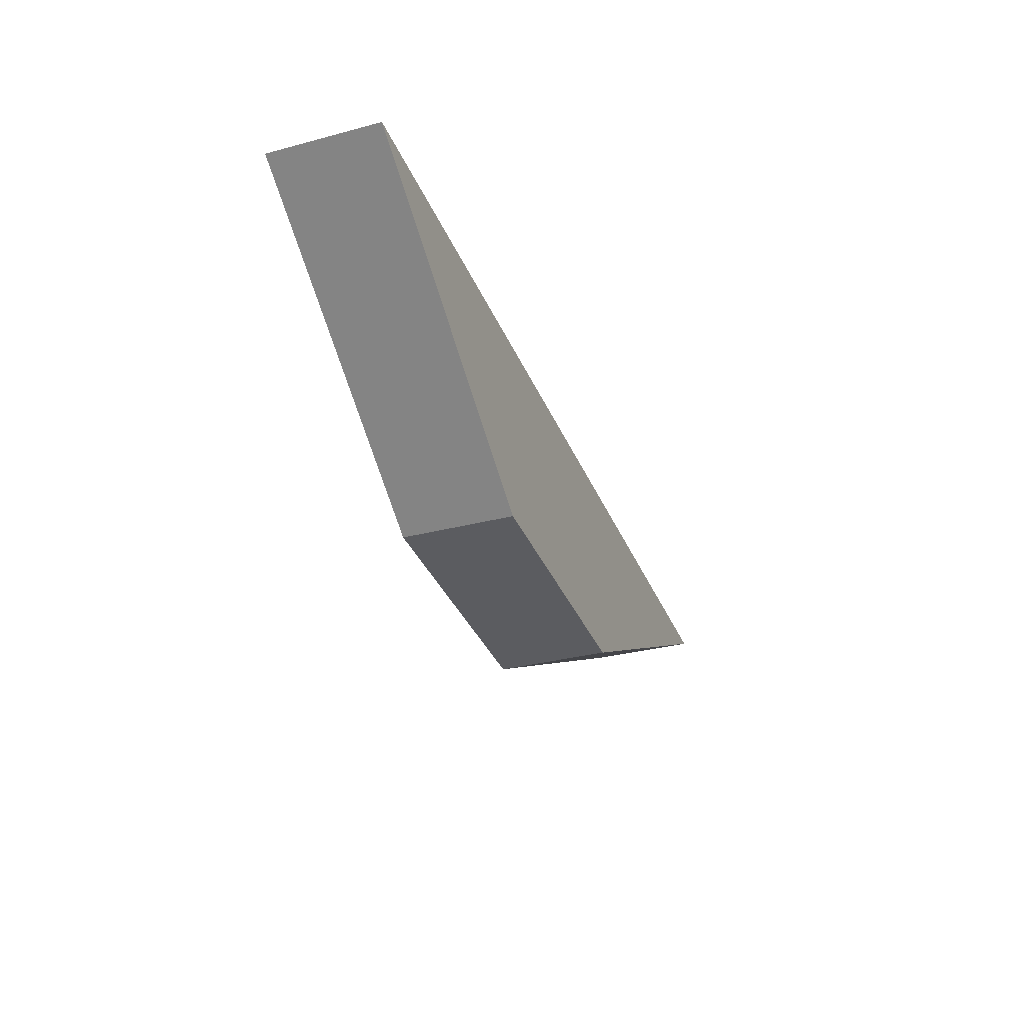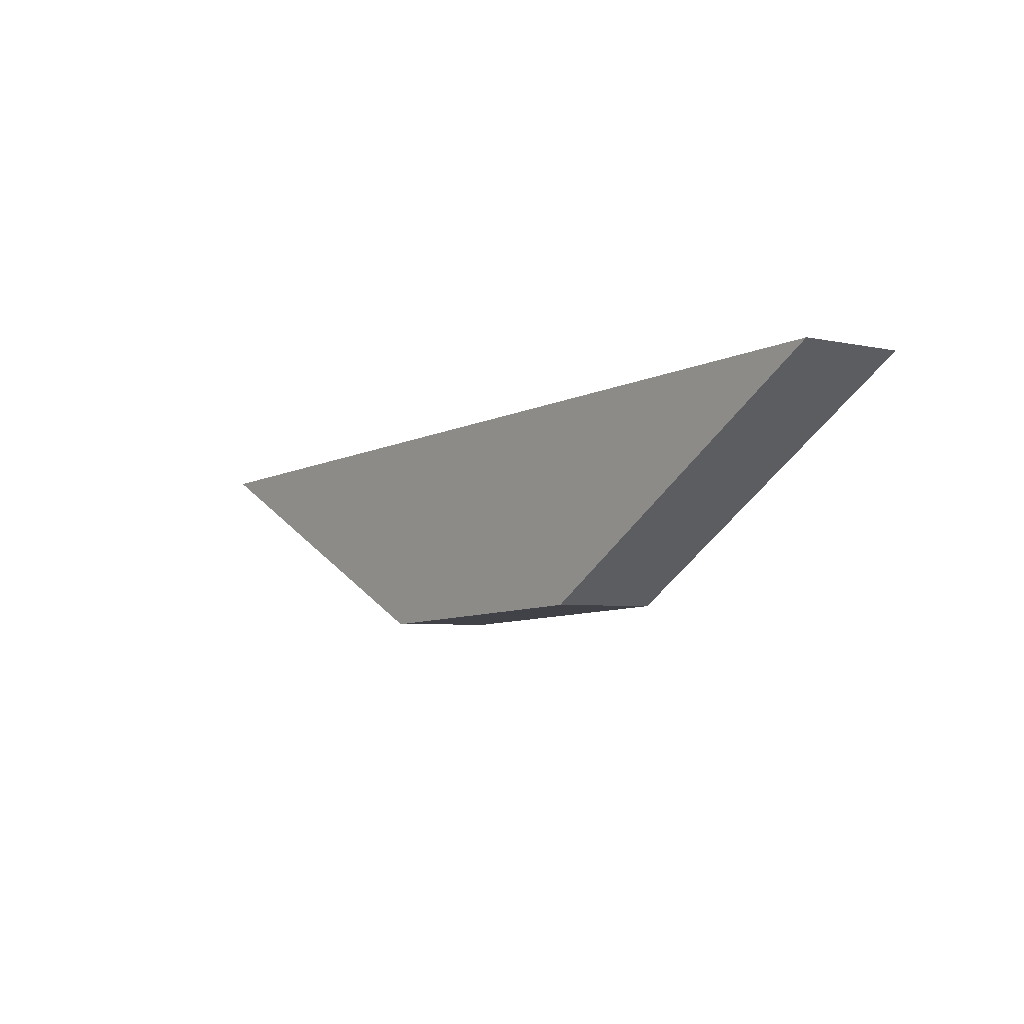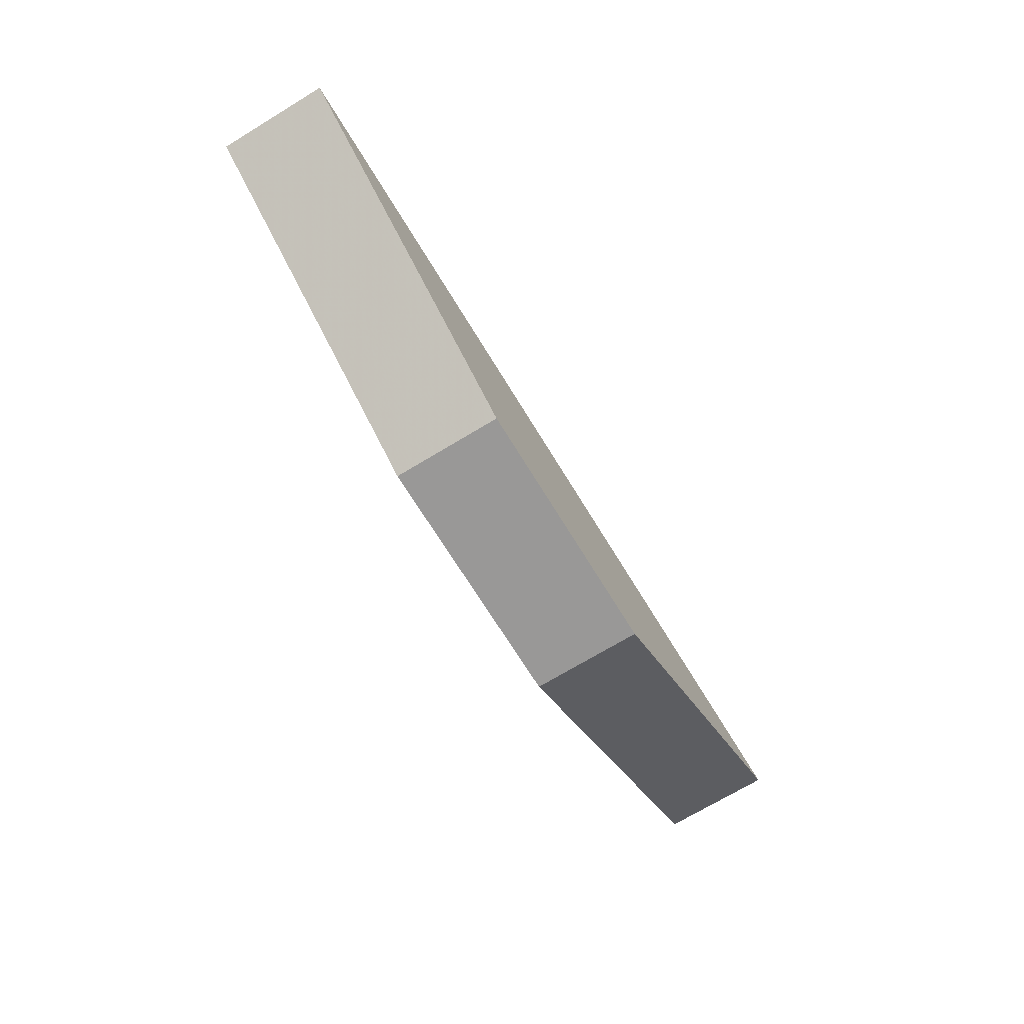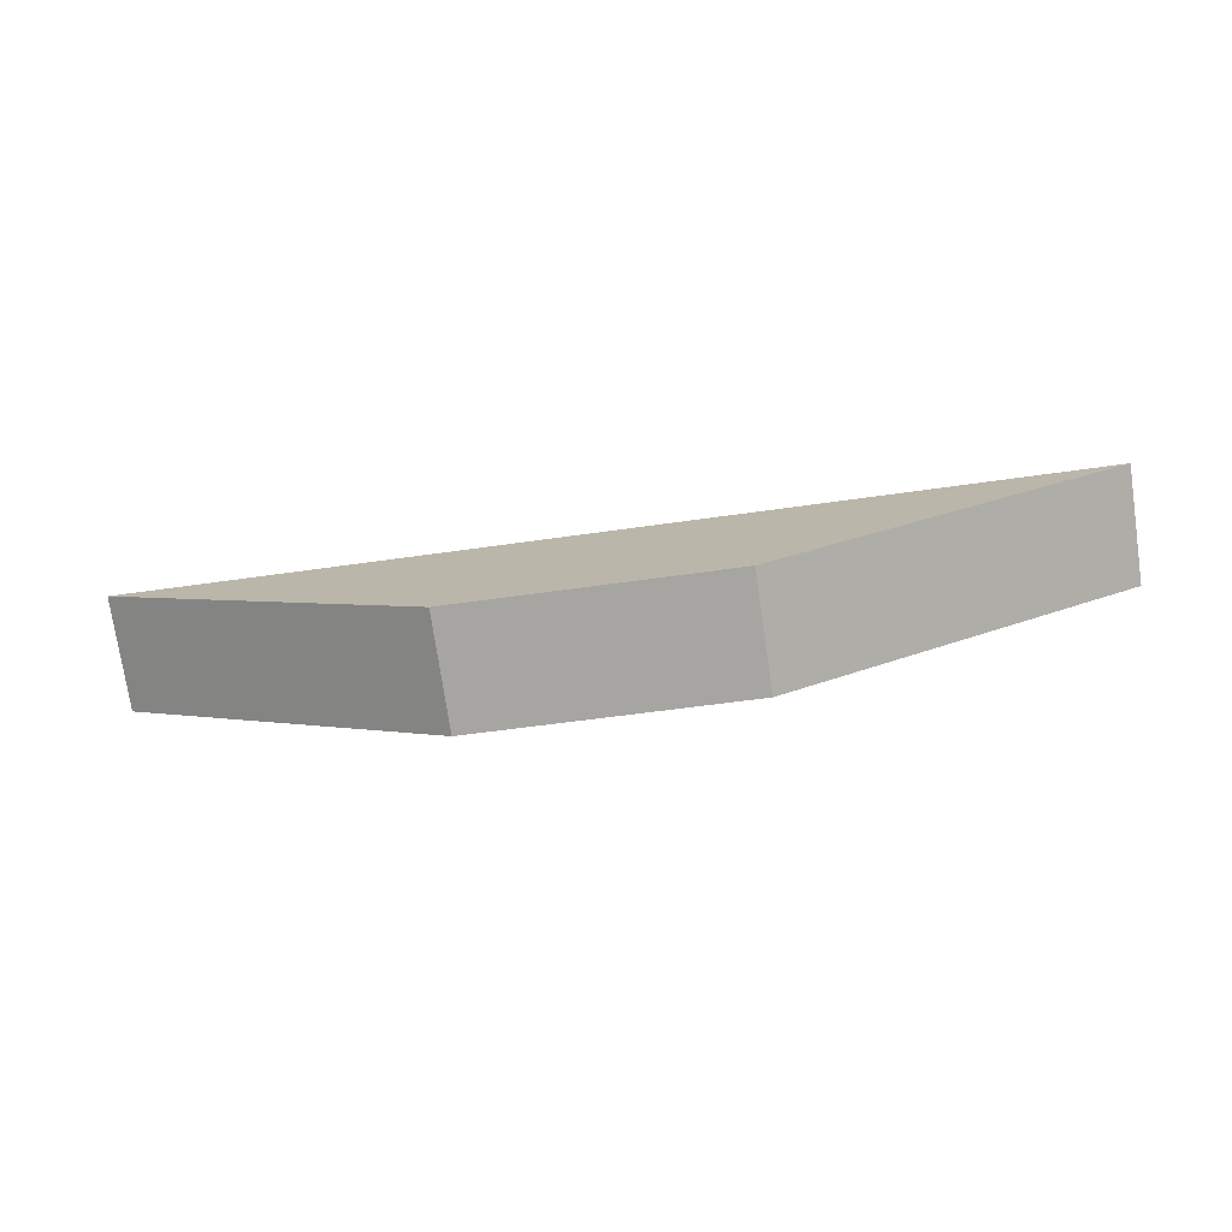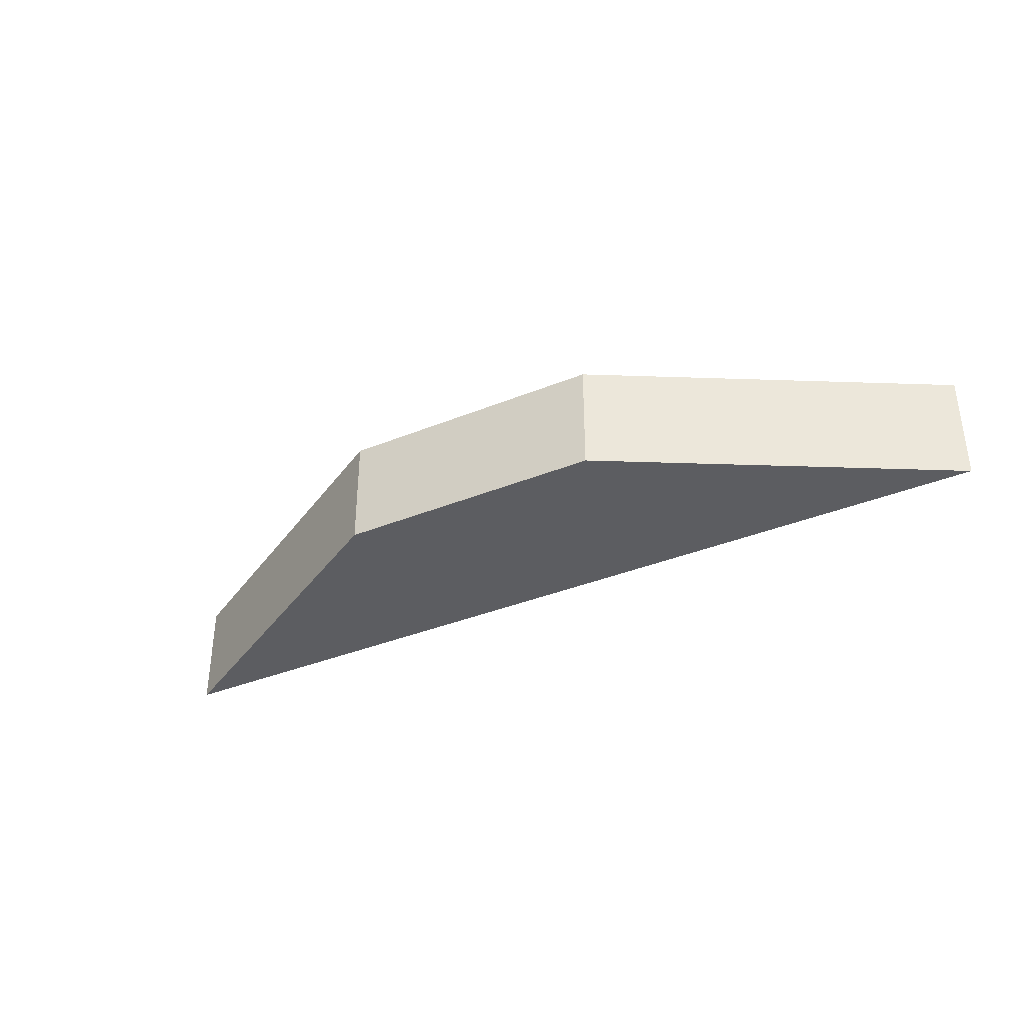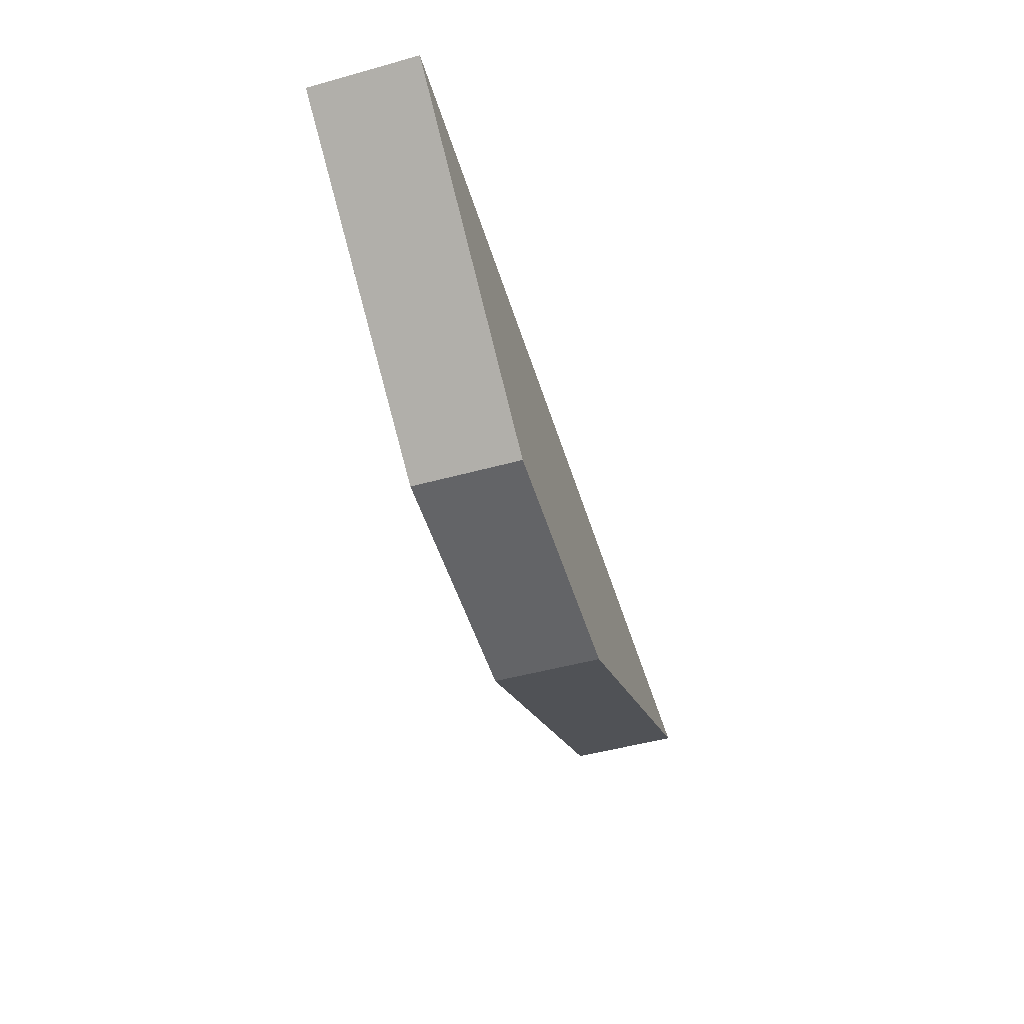
<metadata>
{"format":"obj","ext":"obj","renderer":"f3d","projection":"perspective","resolution":1024,"background":"white","views":[{"elev":-31.2,"azim":110.7,"up":"+Y"},{"elev":-4.0,"azim":51.9,"up":"+Y"},{"elev":-71.6,"azim":-58.9,"up":"+Y"},{"elev":-75.0,"azim":-171.6,"up":"+Y"},{"elev":-36.5,"azim":31.6,"up":"+Z"},{"elev":-47.8,"azim":107.3,"up":"+Y"}]}
</metadata>
<code>
v 95.22 23.84 0
v 29.97 -20.37 0
v -95.22 11.8 0
v -95.22 11.8 0
v 29.97 -20.37 0
v -24.92 -23.84 0
v -24.92 -23.84 23
v 29.97 -20.37 23
v -95.22 11.8 23
v -95.22 11.8 23
v 29.97 -20.37 23
v 95.22 23.84 23
v -95.22 11.8 0
v -95.22 11.8 23
v 95.22 23.84 0
v 95.22 23.84 0
v -95.22 11.8 23
v 95.22 23.84 23
v -95.22 11.8 0
v -24.92 -23.84 0
v -95.22 11.8 23
v -95.22 11.8 23
v -24.92 -23.84 0
v -24.92 -23.84 23
v 29.97 -20.37 0
v 29.97 -20.37 23
v -24.92 -23.84 0
v -24.92 -23.84 0
v 29.97 -20.37 23
v -24.92 -23.84 23
v 95.22 23.84 23
v 29.97 -20.37 23
v 95.22 23.84 0
v 95.22 23.84 0
v 29.97 -20.37 23
v 29.97 -20.37 0
f 1 2 3
f 4 5 6
f 7 8 9
f 10 11 12
f 13 14 15
f 16 17 18
f 19 20 21
f 22 23 24
f 25 26 27
f 28 29 30
f 31 32 33
f 34 35 36

</code>
